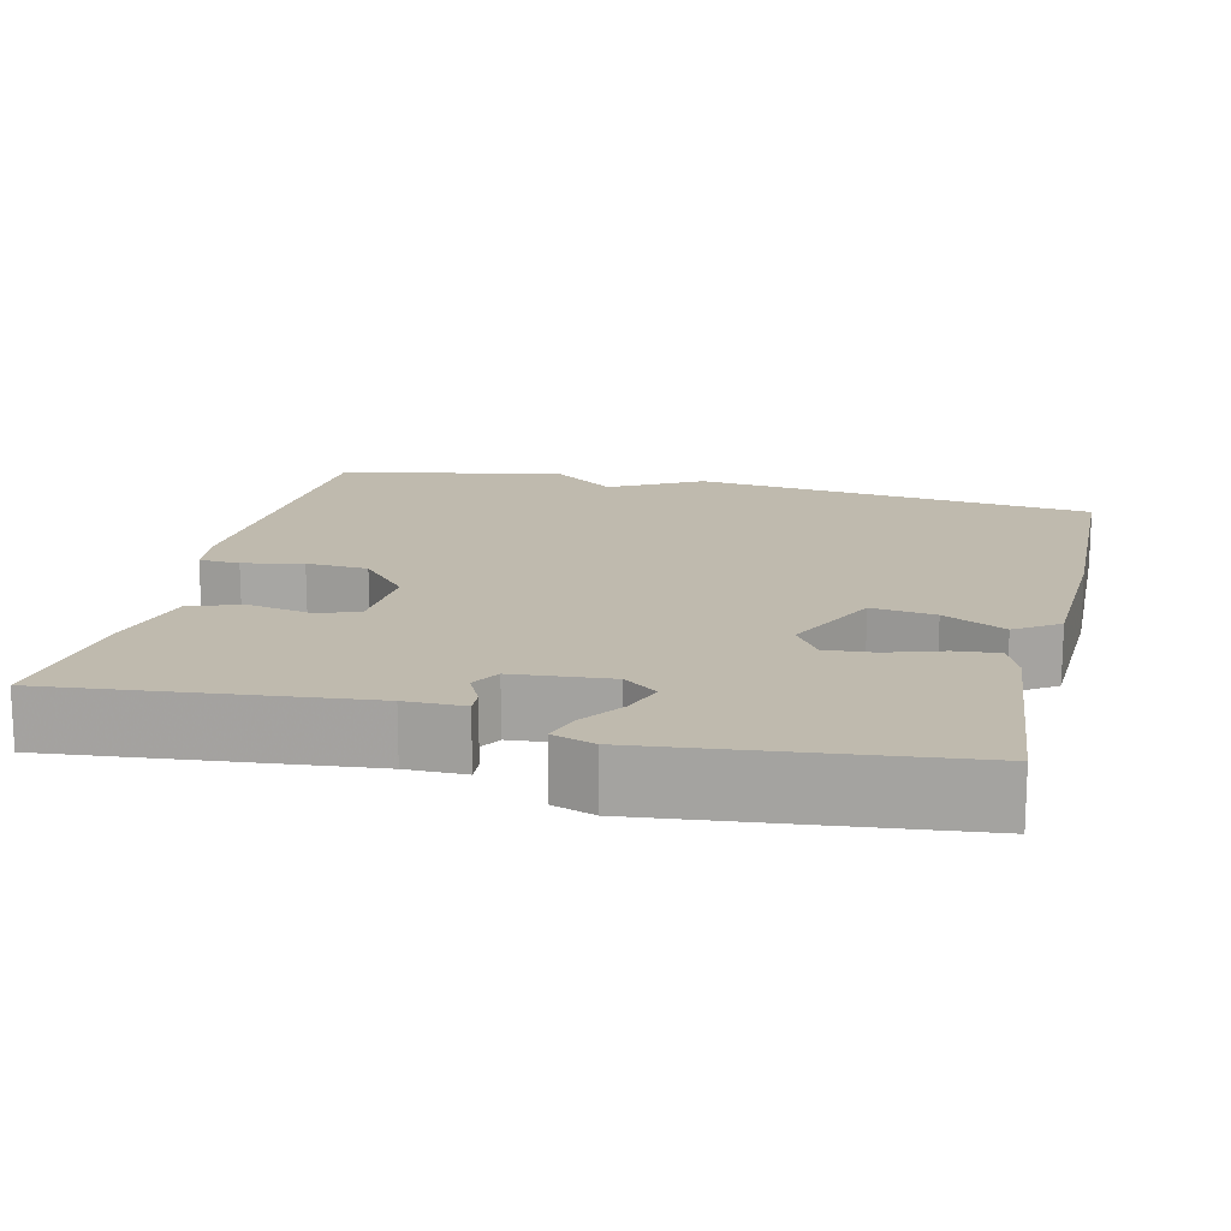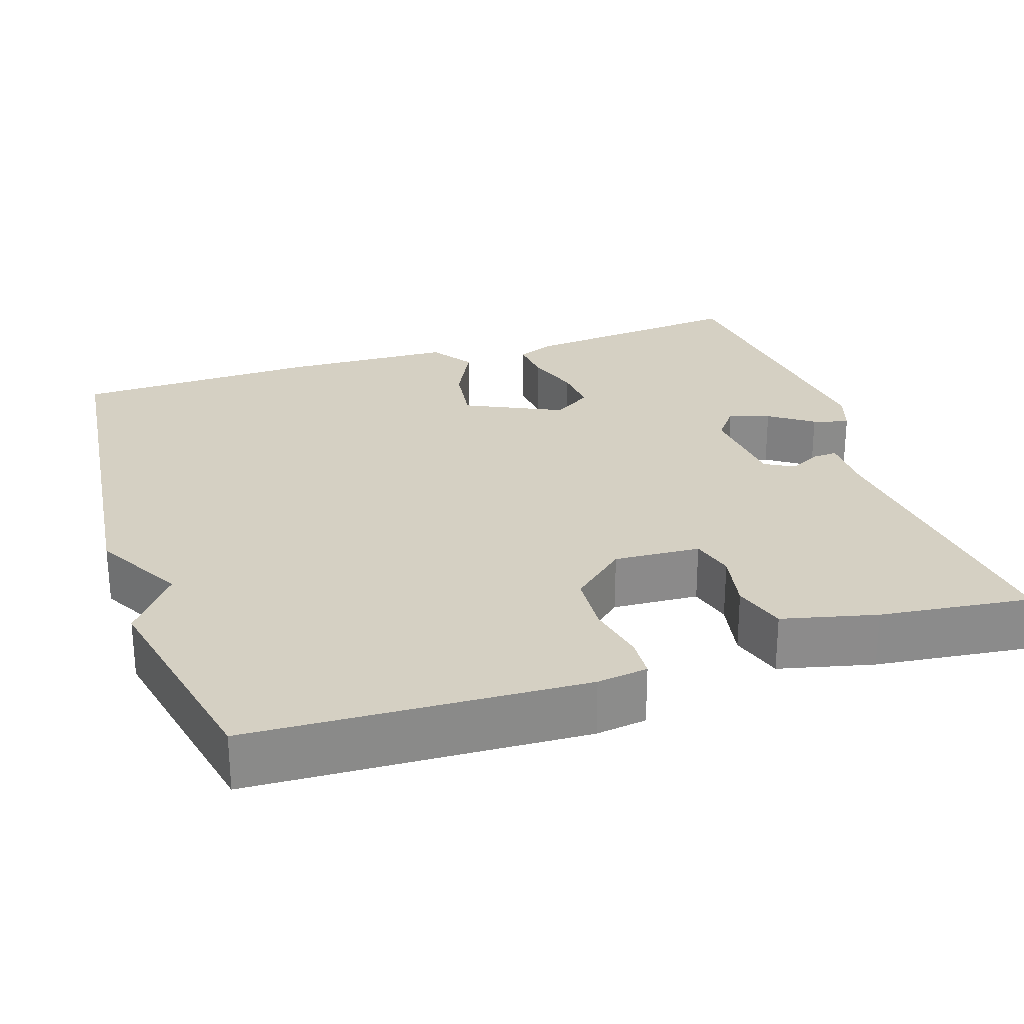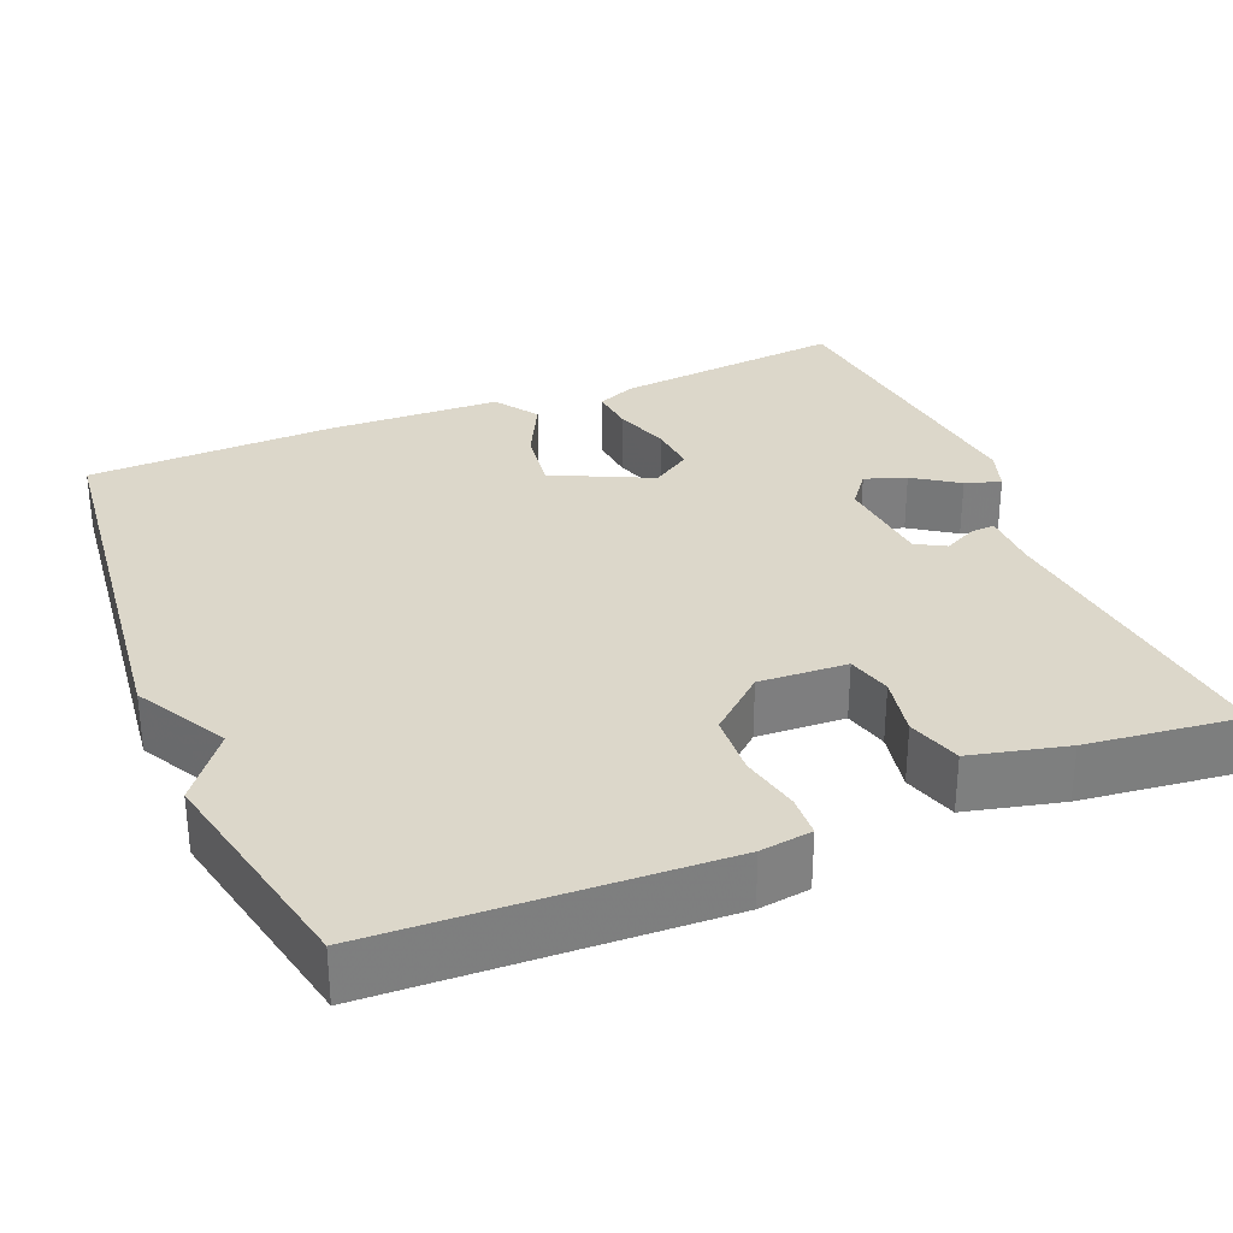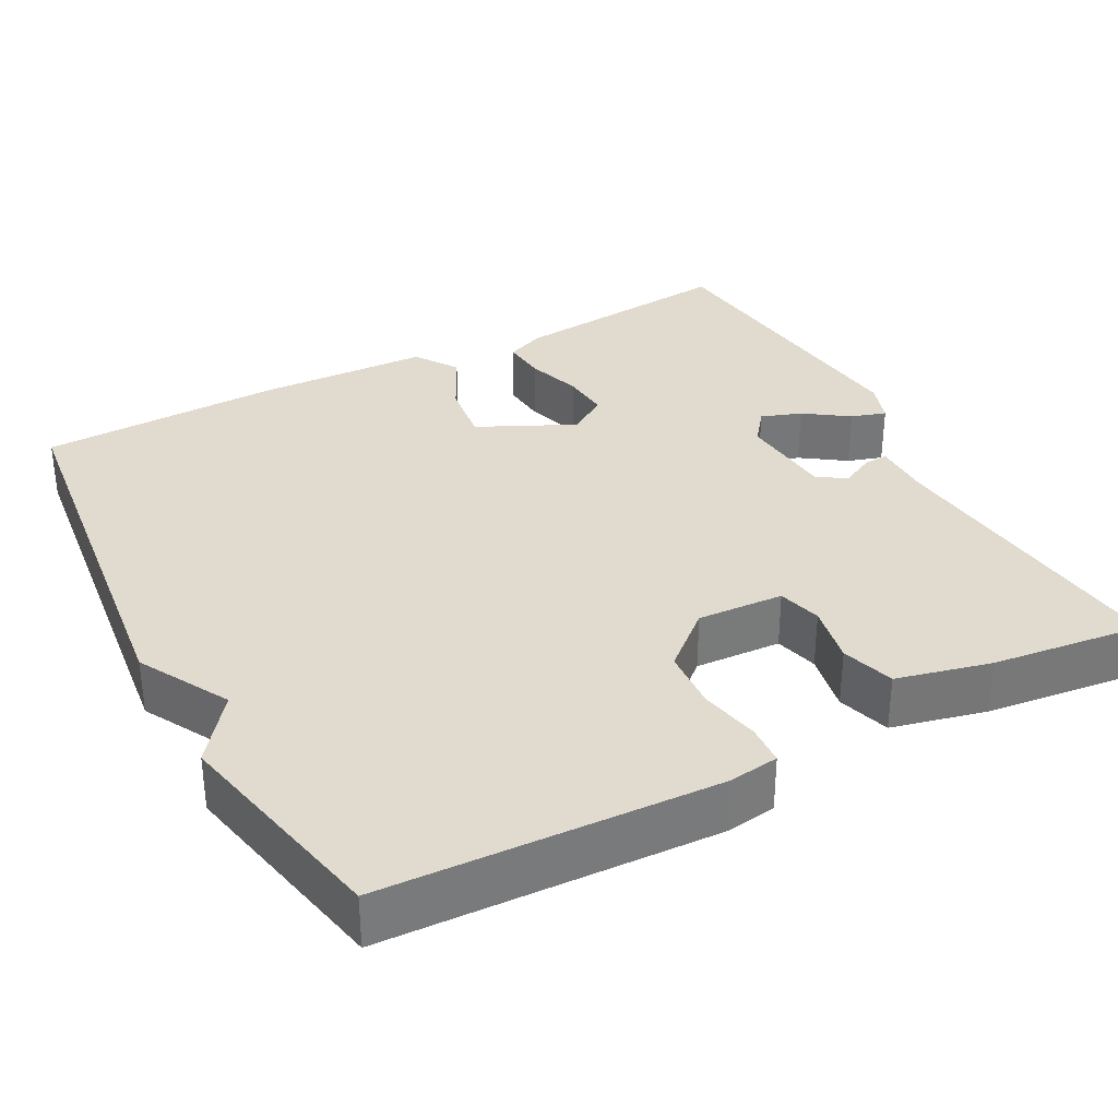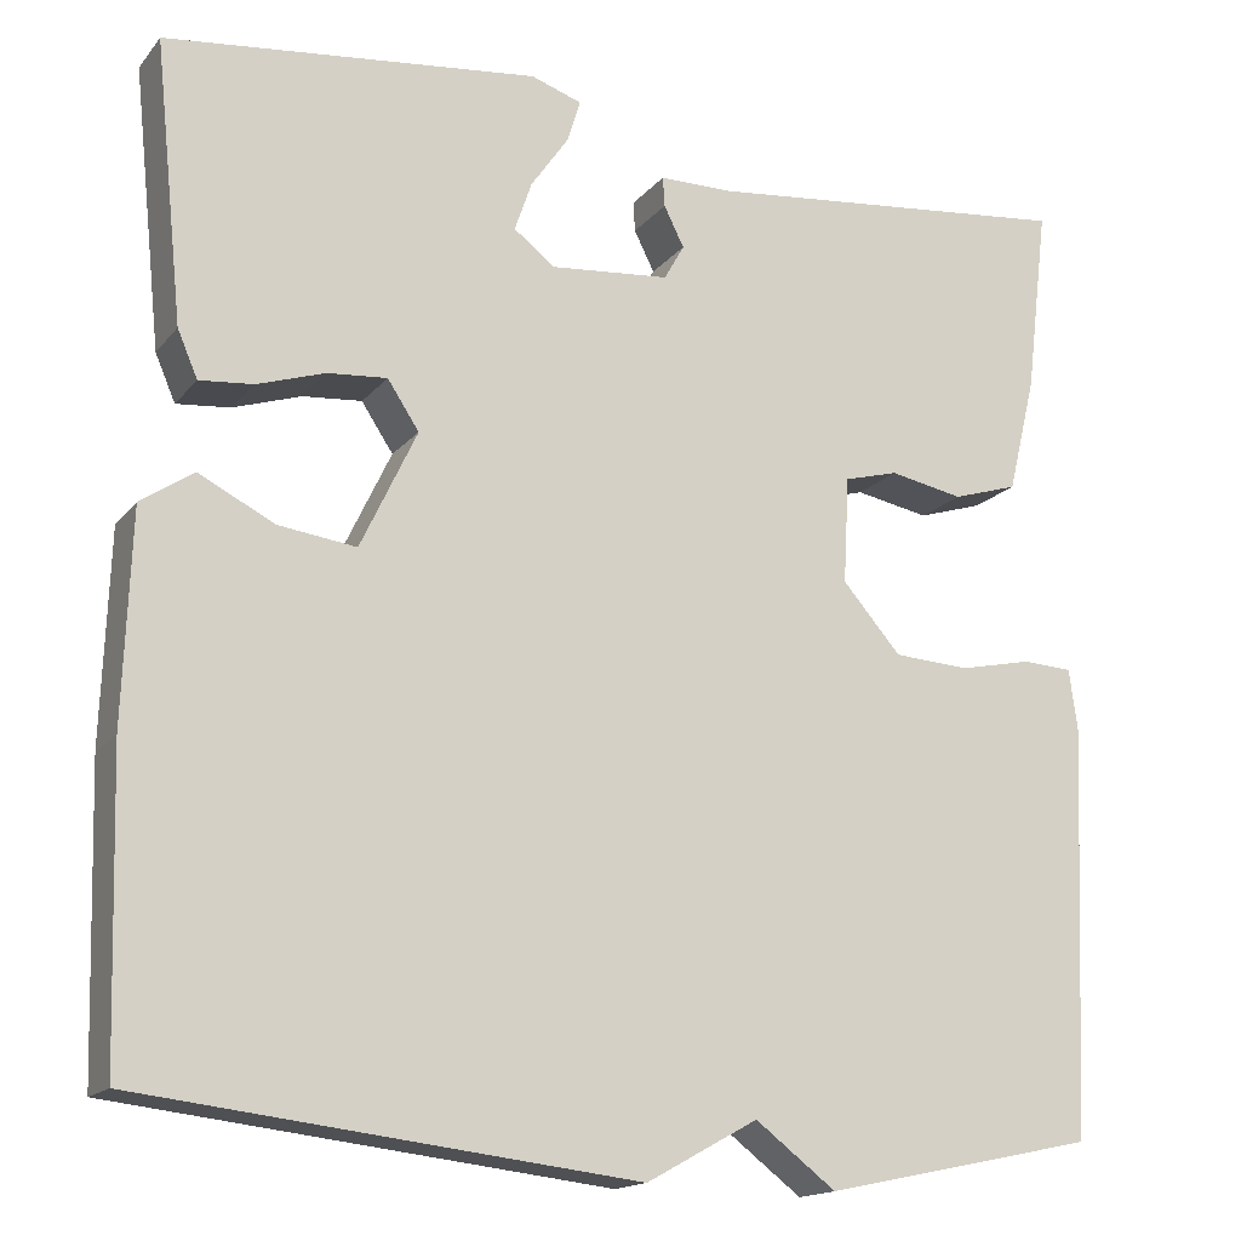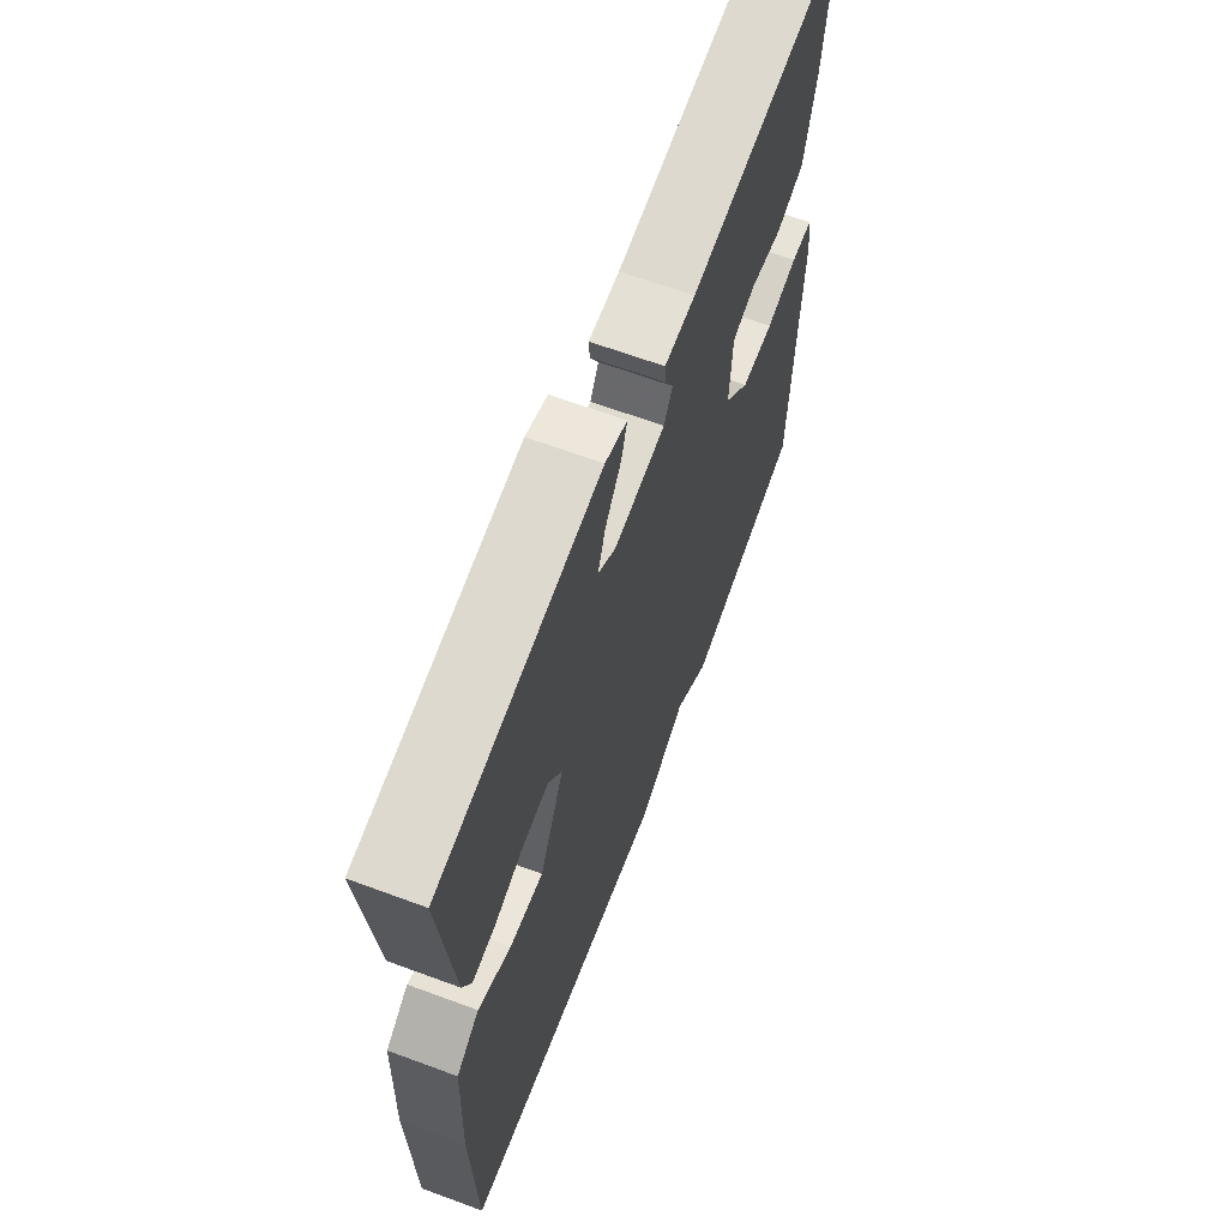
<metadata>
{"format":"obj","ext":"obj","renderer":"f3d","projection":"perspective","resolution":1024,"background":"white","views":[{"elev":15.7,"azim":13.4,"up":"+Y"},{"elev":26.4,"azim":-108.2,"up":"+Y"},{"elev":30.8,"azim":-112.5,"up":"+Y"},{"elev":33.4,"azim":-118.0,"up":"+Y"},{"elev":-16.1,"azim":154.5,"up":"+Z"},{"elev":65.2,"azim":110.4,"up":"+Z"}]}
</metadata>
<code>
v 0.5 0.07 0.5
v 0.47 0.07 0.208
v 0.449 0.07 0.159
v 0.393 0.07 0.164
v 0.322 0.07 0.187
v 0.26 0.07 0.192
v 0.227 0.07 0.142
v 0.286 0.07 0.018
v 0.367 0.07 0.029
v 0.446 0.07 0.069
v 0.501 0.07 0.032
v 0.509 0.07 -0.187
v 0.5 0.07 -0.5
v -0.015 0.07 -0.56
v -0.131 0.07 -0.496
v -0.215 0.07 -0.56
v -0.5 0.07 -0.5
v -0.518 0.07 -0.074
v -0.509 0.07 -0.009
v -0.457 0.07 -0.006
v -0.381 0.07 -0.022
v -0.302 0.07 -0.017
v -0.241 0.07 0.053
v -0.247 0.07 0.164
v -0.303 0.07 0.179
v -0.38 0.07 0.164
v -0.448 0.07 0.185
v -0.477 0.07 0.306
v -0.5 0.07 0.5
v -0.111 0.07 0.46
v -0.036 0.07 0.46
v -0.038 0.07 0.429
v -0.059 0.07 0.387
v -0.038 0.07 0.35
v 0.086 0.07 0.339
v 0.129 0.07 0.372
v 0.111 0.07 0.424
v 0.072 0.07 0.48
v 0.058 0.07 0.525
v 0.111 0.07 0.543
v 0.5 0 0.5
v 0.47 0 0.208
v 0.449 0 0.159
v 0.393 0 0.164
v 0.322 0 0.187
v 0.26 0 0.192
v 0.227 0 0.142
v 0.286 0 0.018
v 0.367 0 0.029
v 0.446 0 0.069
v 0.501 0 0.032
v 0.509 0 -0.187
v 0.5 0 -0.5
v -0.015 0 -0.56
v -0.131 0 -0.496
v -0.215 0 -0.56
v -0.5 0 -0.5
v -0.518 0 -0.074
v -0.509 0 -0.009
v -0.457 0 -0.006
v -0.381 0 -0.022
v -0.302 0 -0.017
v -0.241 0 0.053
v -0.247 0 0.164
v -0.303 0 0.179
v -0.38 0 0.164
v -0.448 0 0.185
v -0.477 0 0.306
v -0.5 0 0.5
v -0.111 0 0.46
v -0.036 0 0.46
v -0.038 0 0.429
v -0.059 0 0.387
v -0.038 0 0.35
v 0.086 0 0.339
v 0.129 0 0.372
v 0.111 0 0.424
v 0.072 0 0.48
v 0.058 0 0.525
v 0.111 0 0.543
f 3 4 5
f 2 3 5
f 1 2 5
f 40 1 5
f 39 40 5
f 38 39 5
f 37 38 5
f 36 37 5 6
f 35 36 6 7
f 34 35 7 8
f 30 31 32 33
f 30 33 34
f 29 30 34
f 28 29 34
f 27 28 34
f 26 27 34
f 25 26 34
f 24 25 34
f 23 24 34 8
f 19 20 21
f 18 19 21
f 17 18 21
f 16 17 21
f 15 16 21
f 15 21 22
f 13 14 15
f 12 13 15
f 11 12 15
f 10 11 15
f 9 10 15
f 8 9 15
f 8 15 22 23
f 45 44 43
f 45 43 42
f 45 42 41
f 45 41 80
f 45 80 79
f 45 79 78
f 45 78 77
f 46 45 77 76
f 47 46 76 75
f 48 47 75 74
f 73 72 71 70
f 74 73 70
f 74 70 69
f 74 69 68
f 74 68 67
f 74 67 66
f 74 66 65
f 74 65 64
f 48 74 64 63
f 61 60 59
f 61 59 58
f 61 58 57
f 61 57 56
f 61 56 55
f 62 61 55
f 55 54 53
f 55 53 52
f 55 52 51
f 55 51 50
f 55 50 49
f 55 49 48
f 63 62 55 48
f 1 41 42 2
f 2 42 43 3
f 3 43 44 4
f 4 44 45 5
f 5 45 46 6
f 6 46 47 7
f 7 47 48 8
f 8 48 49 9
f 9 49 50 10
f 10 50 51 11
f 11 51 52 12
f 12 52 53 13
f 13 53 54 14
f 14 54 55 15
f 15 55 56 16
f 16 56 57 17
f 17 57 58 18
f 18 58 59 19
f 19 59 60 20
f 20 60 61 21
f 21 61 62 22
f 22 62 63 23
f 23 63 64 24
f 24 64 65 25
f 25 65 66 26
f 26 66 67 27
f 27 67 68 28
f 28 68 69 29
f 29 69 70 30
f 30 70 71 31
f 31 71 72 32
f 32 72 73 33
f 33 73 74 34
f 34 74 75 35
f 35 75 76 36
f 36 76 77 37
f 37 77 78 38
f 38 78 79 39
f 39 79 80 40
f 40 80 41 1

</code>
